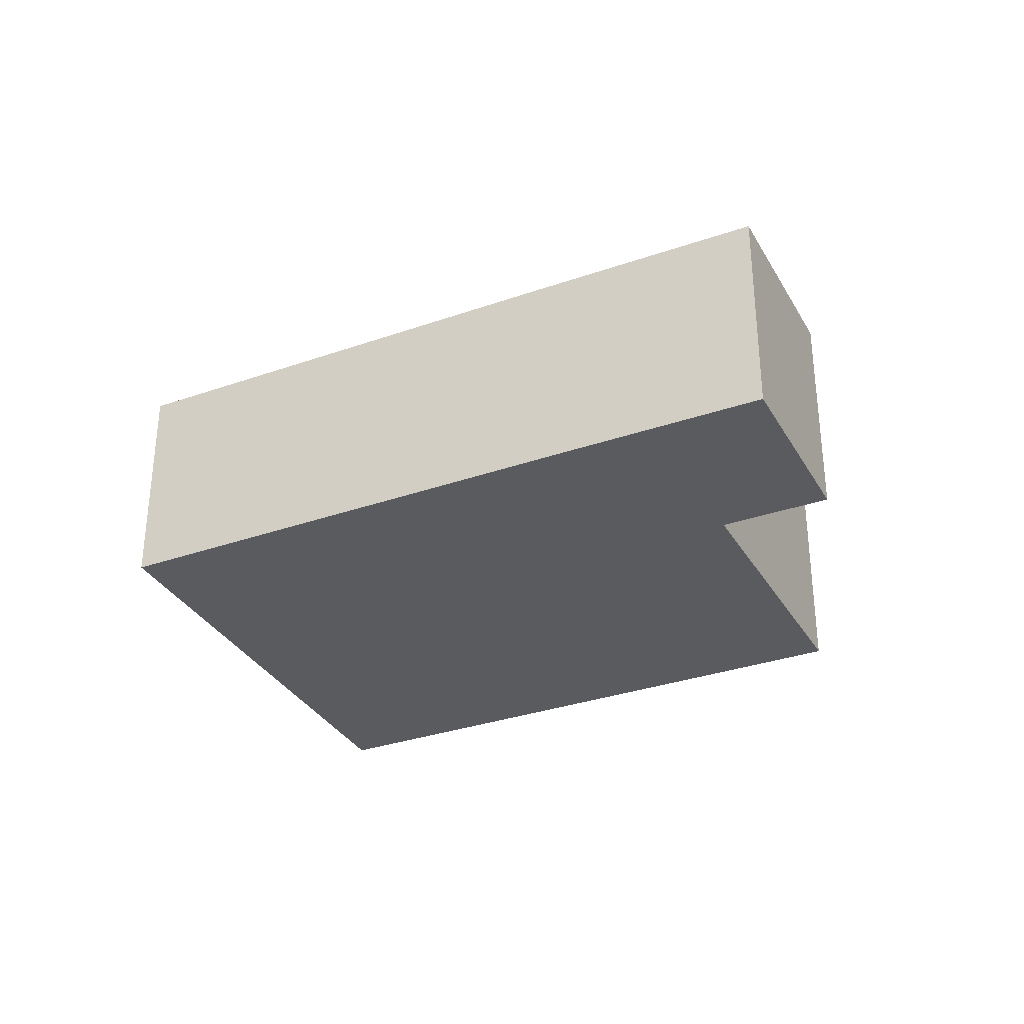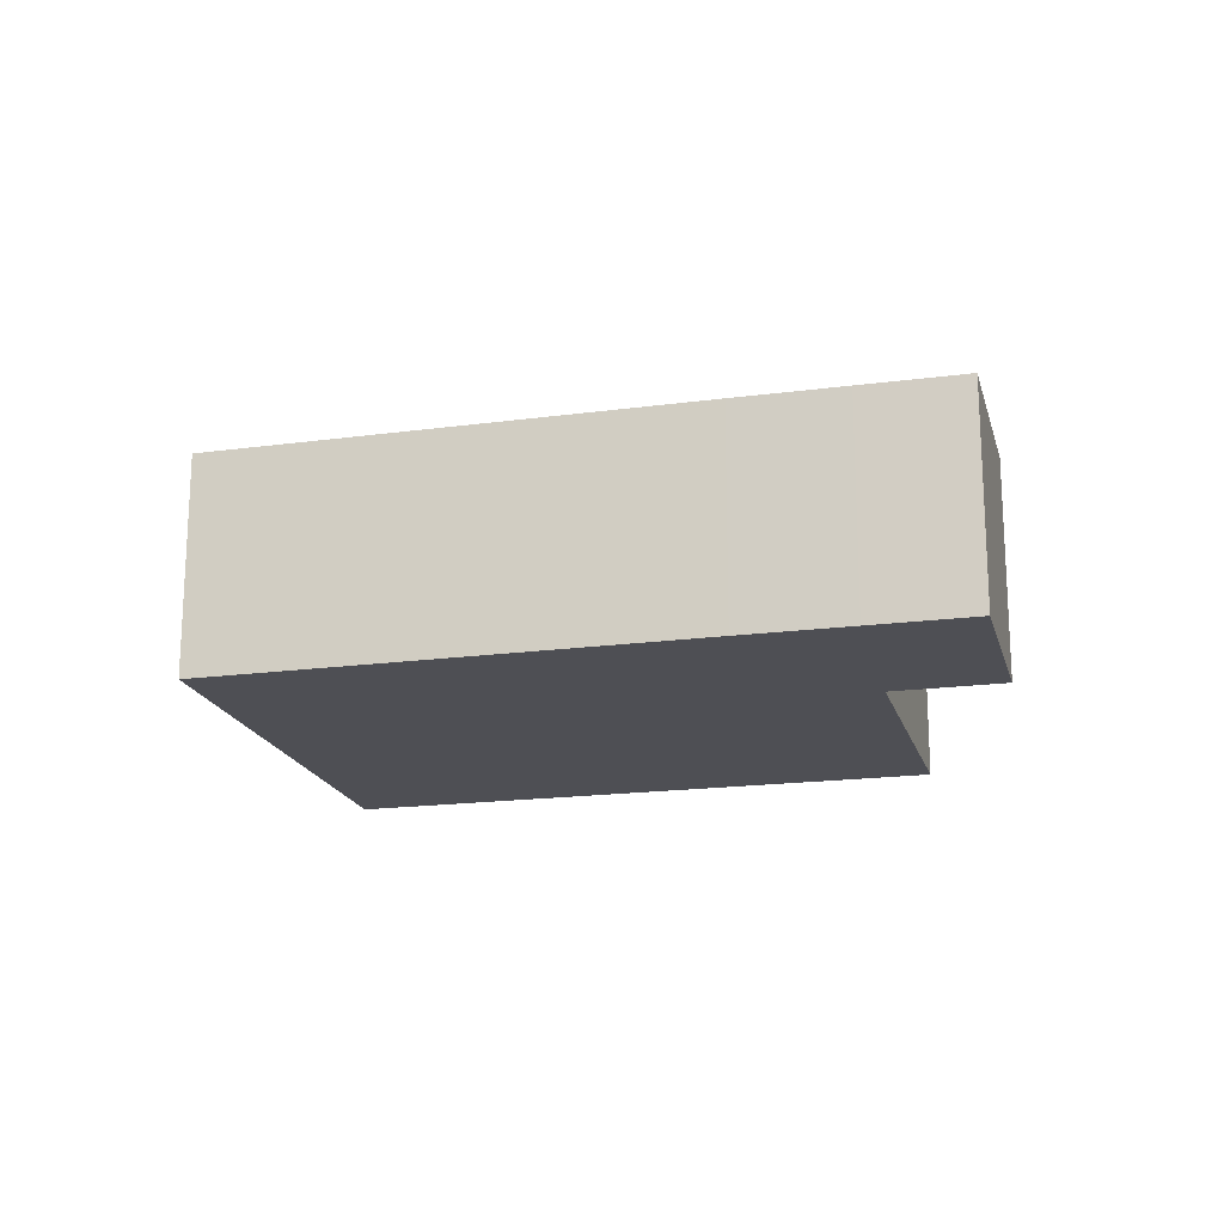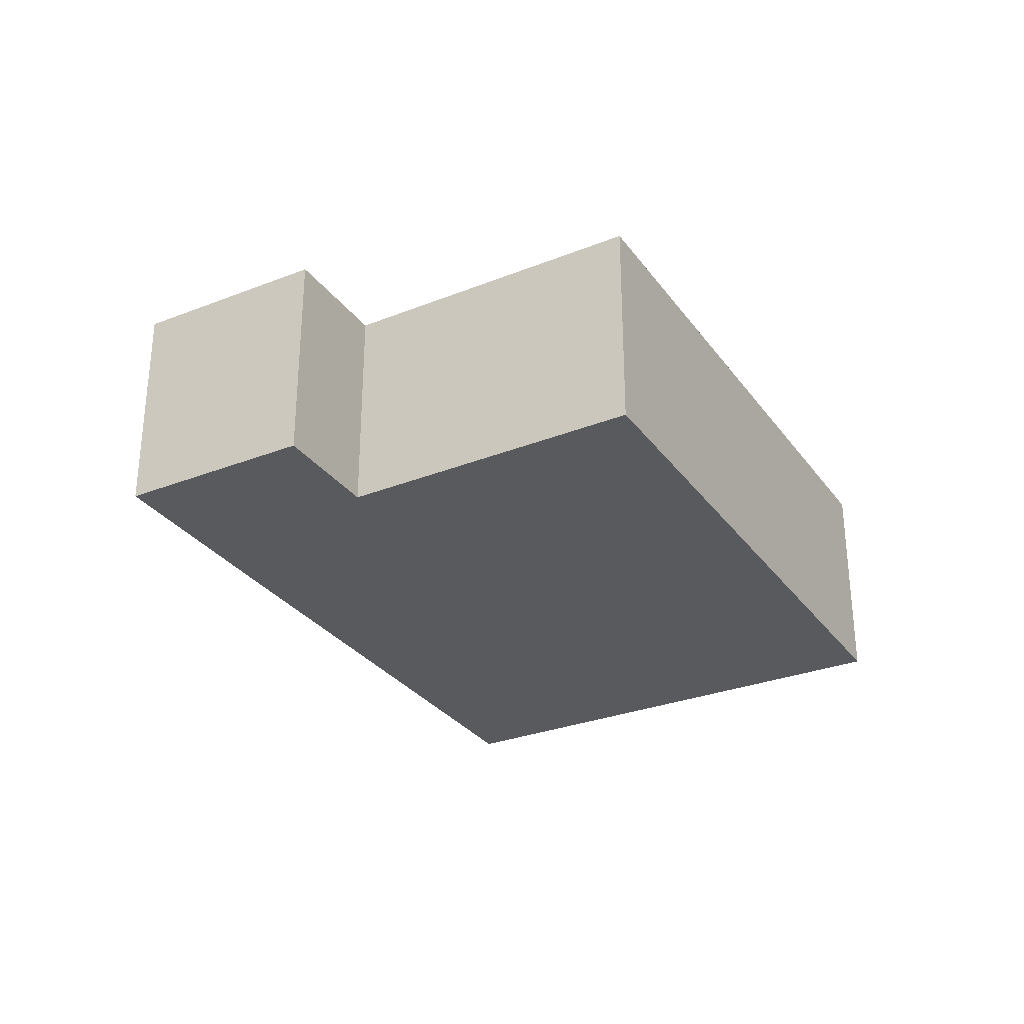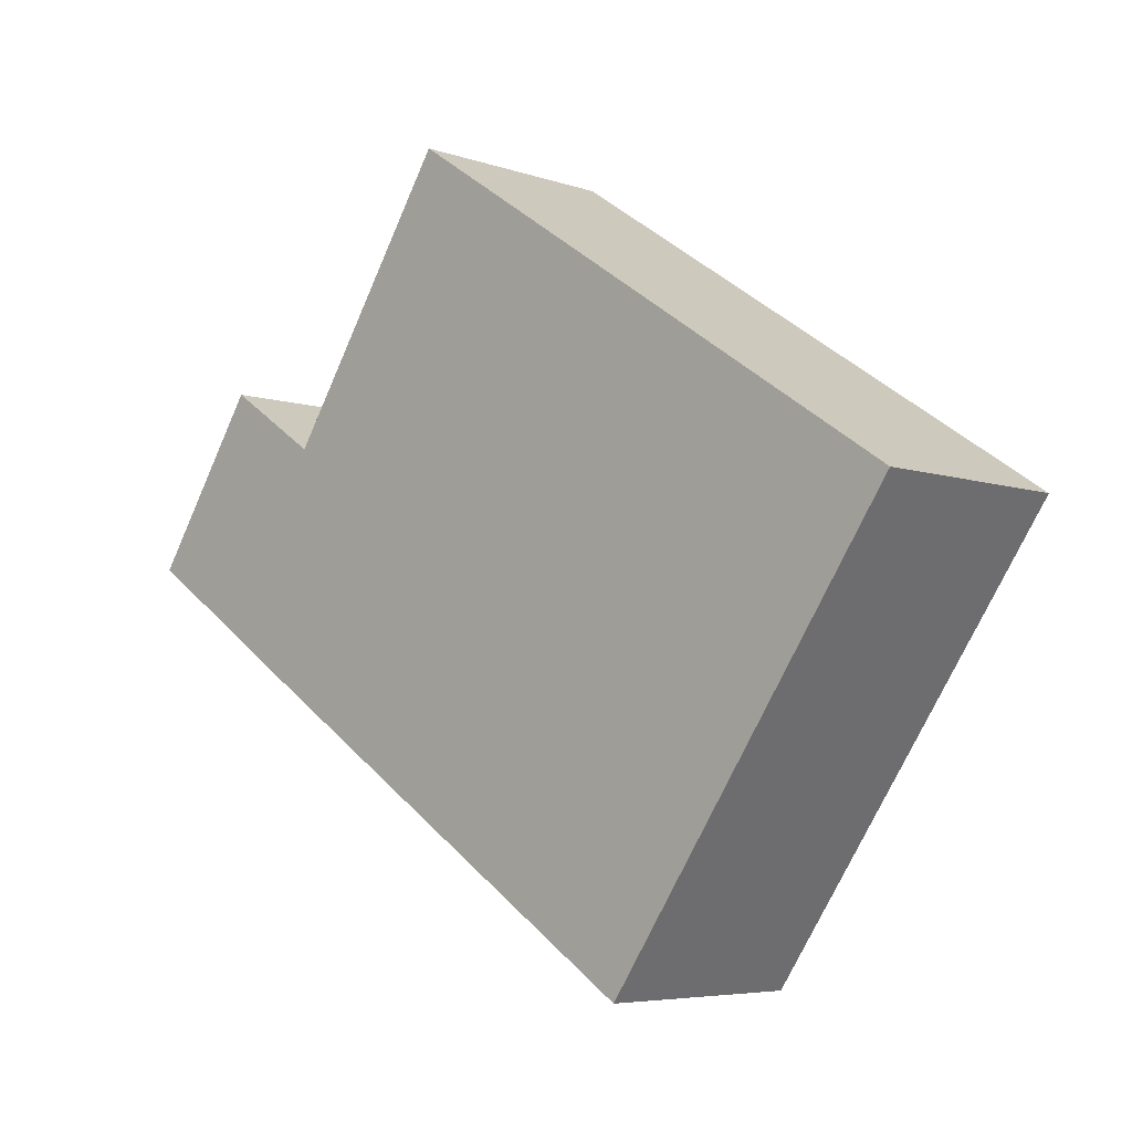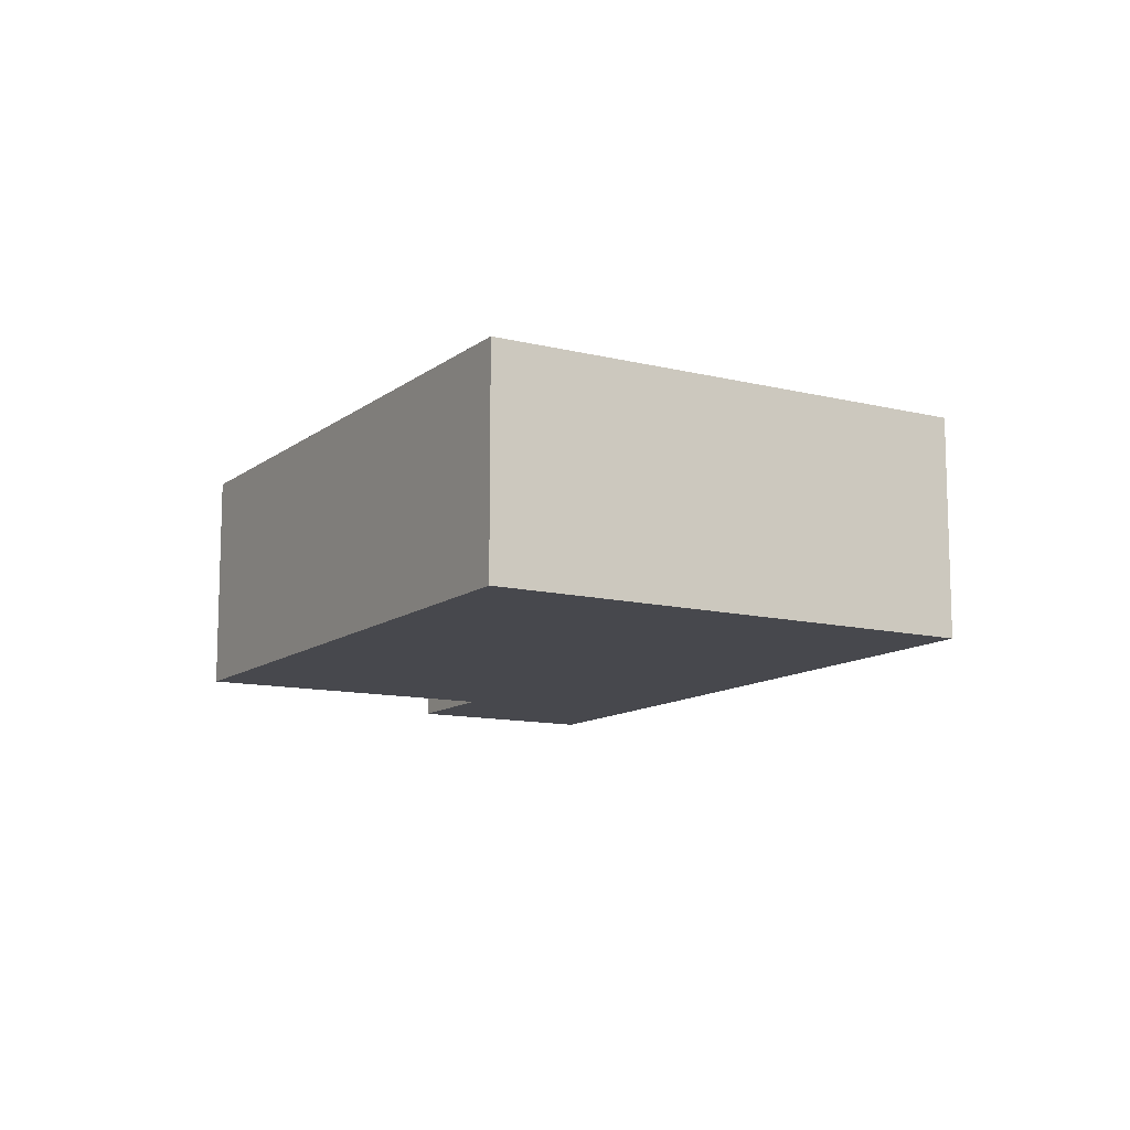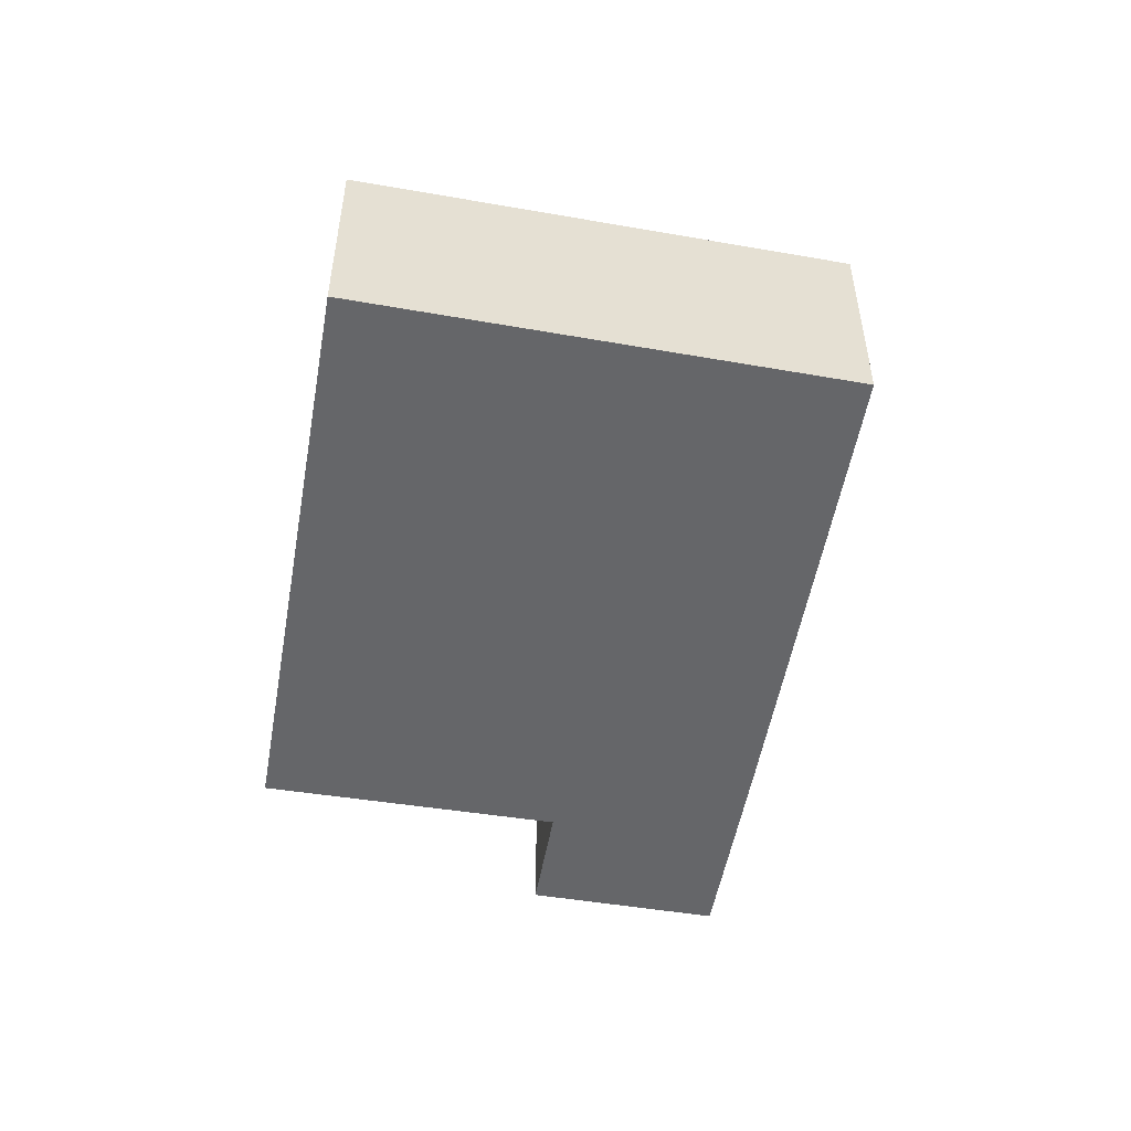
<metadata>
{"format":"obj","ext":"obj","renderer":"f3d","projection":"perspective","resolution":1024,"background":"white","views":[{"elev":-32.6,"azim":-120.6,"up":"+Y"},{"elev":-18.4,"azim":-132.0,"up":"+Y"},{"elev":-30.5,"azim":-26.8,"up":"+Y"},{"elev":-5.7,"azim":43.7,"up":"+Z"},{"elev":-11.7,"azim":93.4,"up":"+Y"},{"elev":-51.8,"azim":113.7,"up":"+Y"}]}
</metadata>
<code>
v  1.35 2.678 2.023
v  1.096 2.678 -0.732
v  0 2.678 1.64e-16
v  2.242 2.678 -1.496
v  7.34 2.678 -4.852
v  7.405 2.678 -4.895
v  2.474 2.678 1.275
v  2.524 2.678 1.242
v  10.92 2.678 0.229
v  4.013 2.678 3.516
v  4.615 2.678 4.436
v  4.635 2.678 4.423
v  0 0 0
v  1.35 -1.239e-16 2.023
v  2.524 -7.605e-17 1.242
v  4.013 -2.153e-16 3.516
v  4.615 -2.716e-16 4.436
v  2.474 -7.807e-17 1.275
v  10.92 -1.402e-17 0.229
v  4.635 -2.708e-16 4.423
v  7.405 2.997e-16 -4.895
v  7.34 2.971e-16 -4.852
v  2.242 9.16e-17 -1.496
v  1.096 4.482e-17 -0.732
g defaultobject
f 1 2 3
f 2 1 4
f 4 1 5
f 5 1 6
f 6 1 7
f 6 7 8
f 6 8 9
f 9 8 10
f 9 10 11
f 9 11 12
f 13 1 3
f 1 13 14
f 15 10 8
f 10 15 16
f 10 16 11
f 11 16 17
f 14 7 1
f 7 14 8
f 8 14 15
f 15 14 18
f 17 12 11
f 12 17 9
f 9 17 19
f 19 17 20
f 19 6 9
f 6 19 21
f 21 5 6
f 5 21 4
f 4 21 22
f 4 22 23
f 4 23 2
f 2 23 24
f 2 24 3
f 3 24 13
f 20 21 19
f 21 20 22
f 22 20 23
f 23 20 17
f 23 17 16
f 23 16 15
f 23 15 24
f 24 15 18
f 24 18 14
f 24 14 13

</code>
